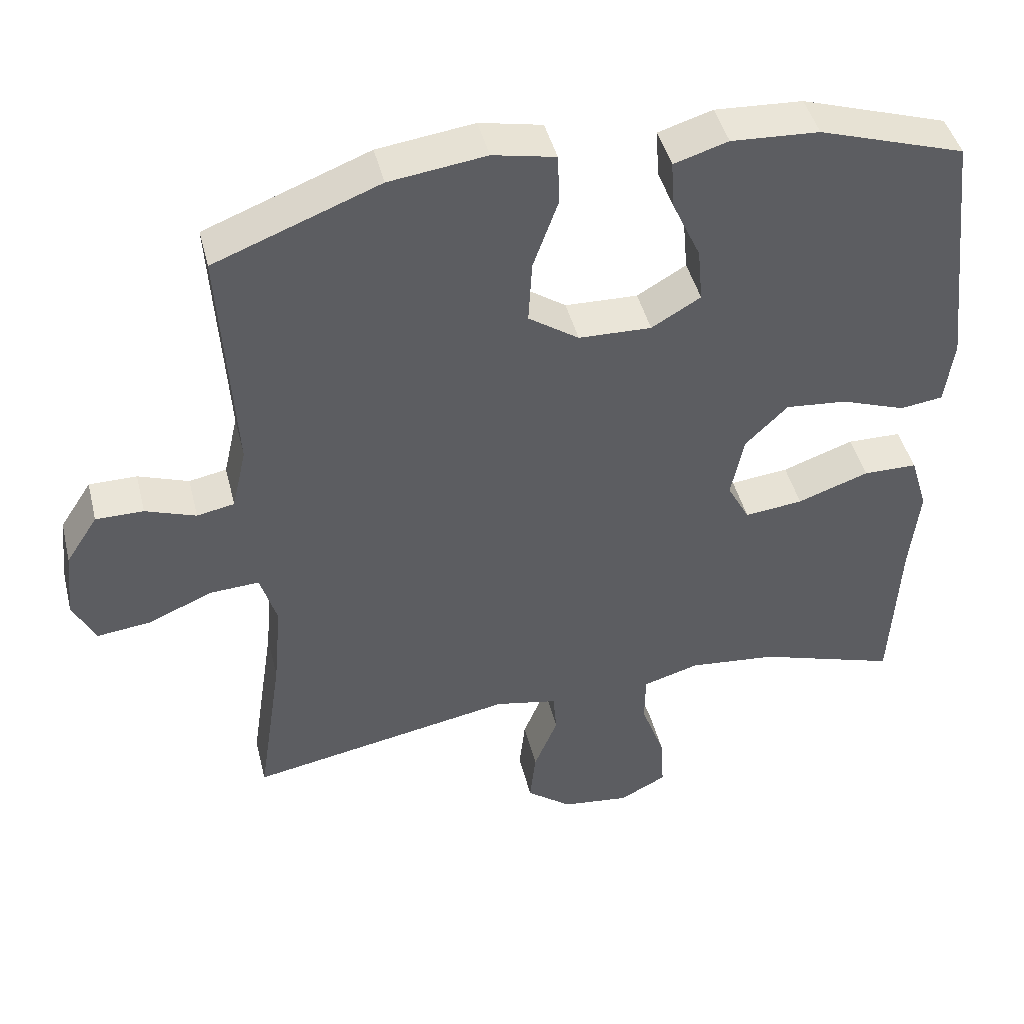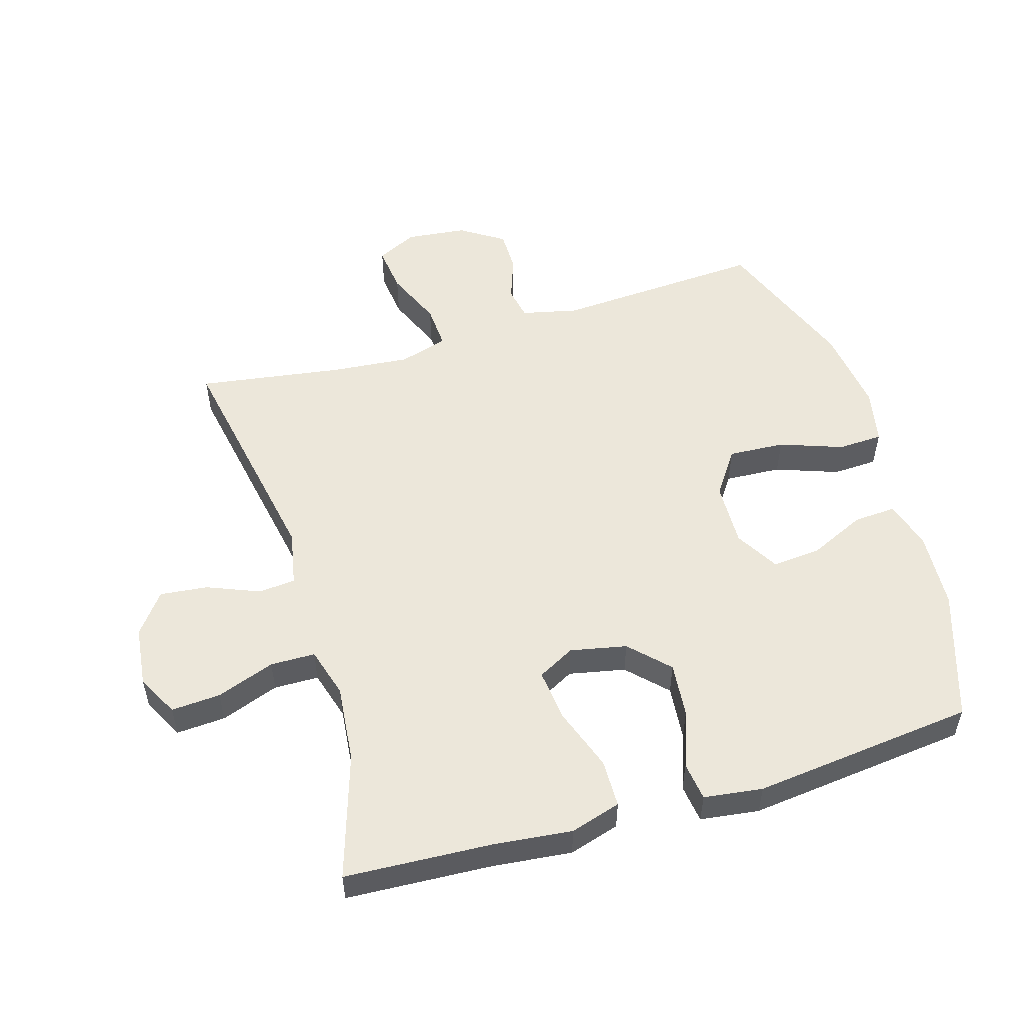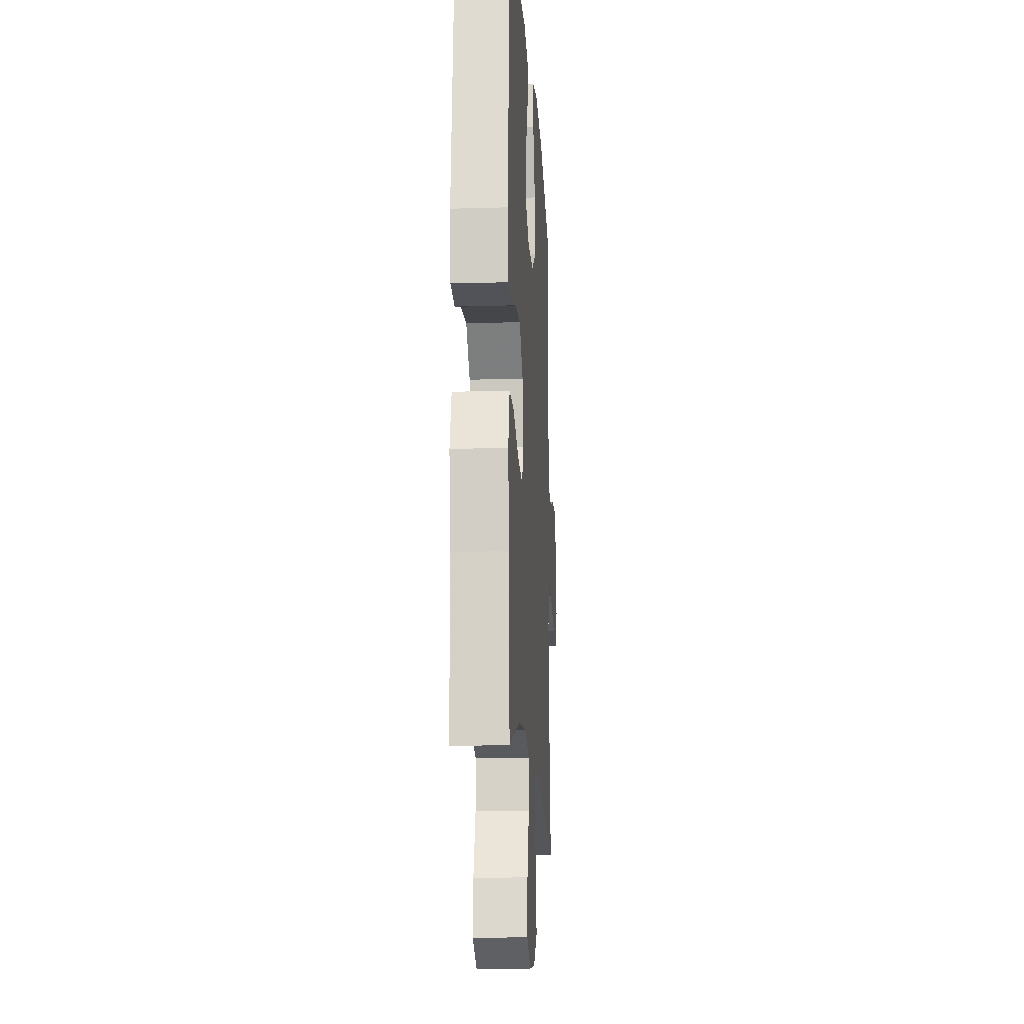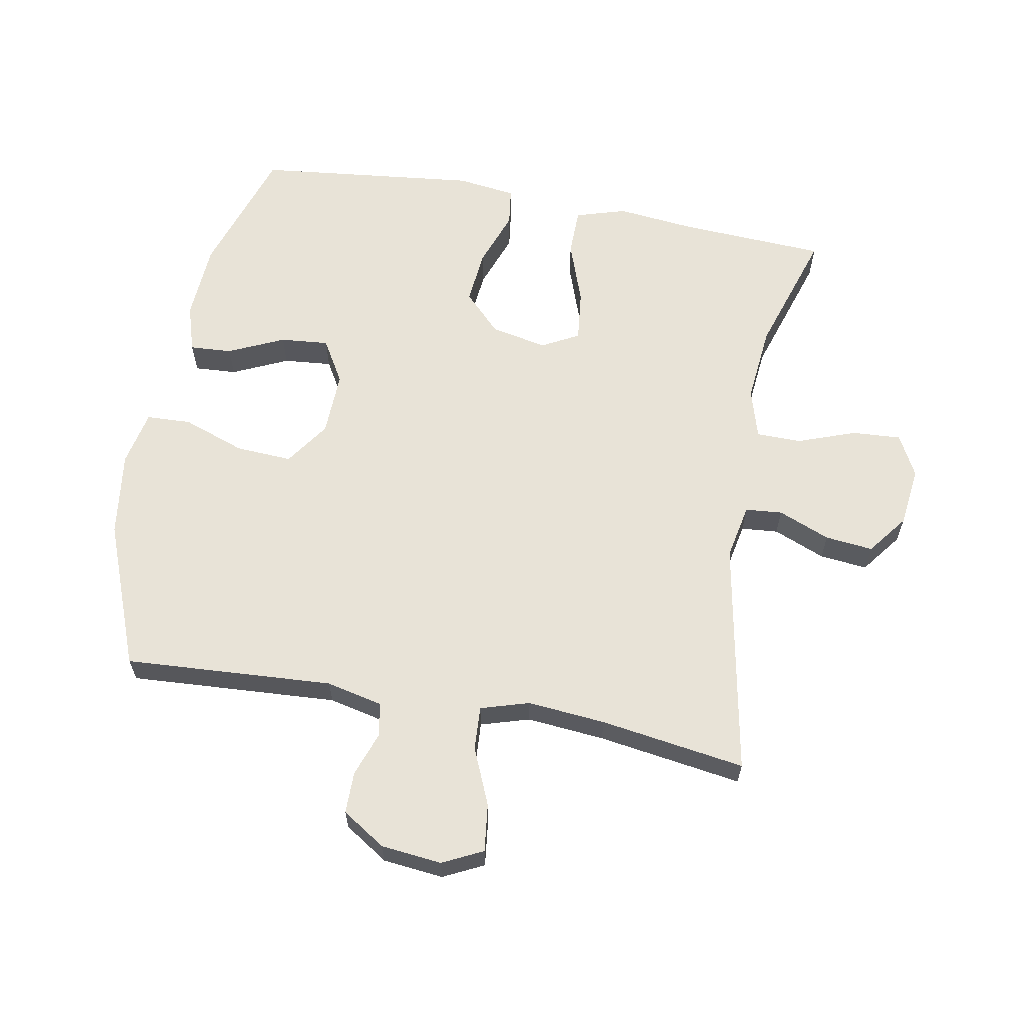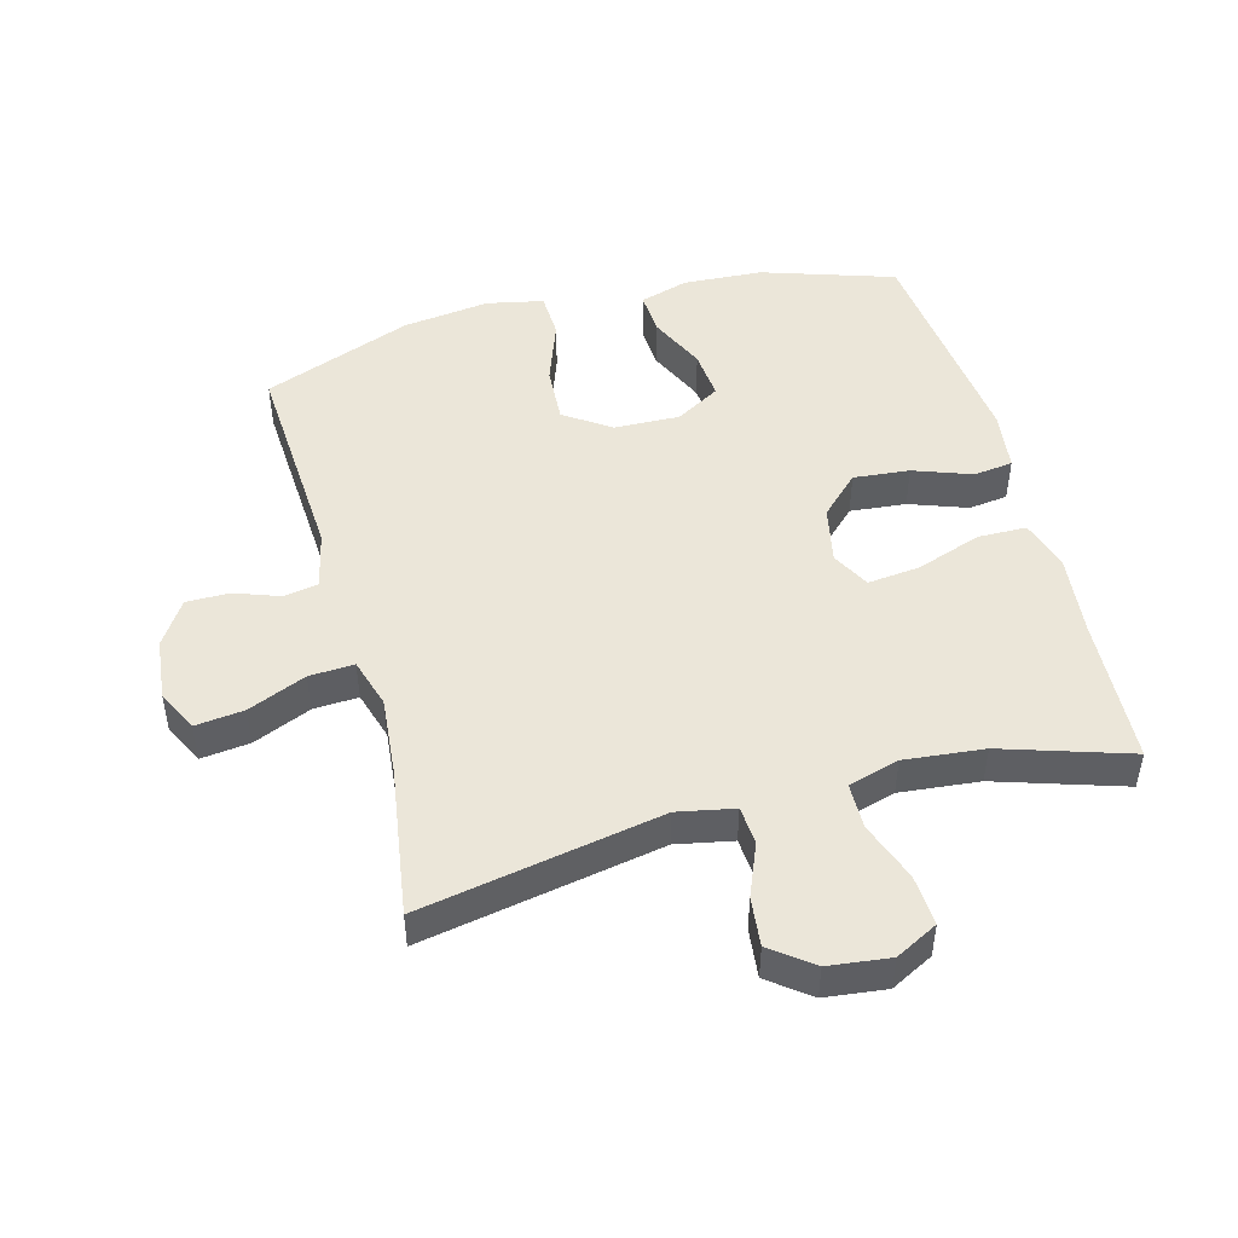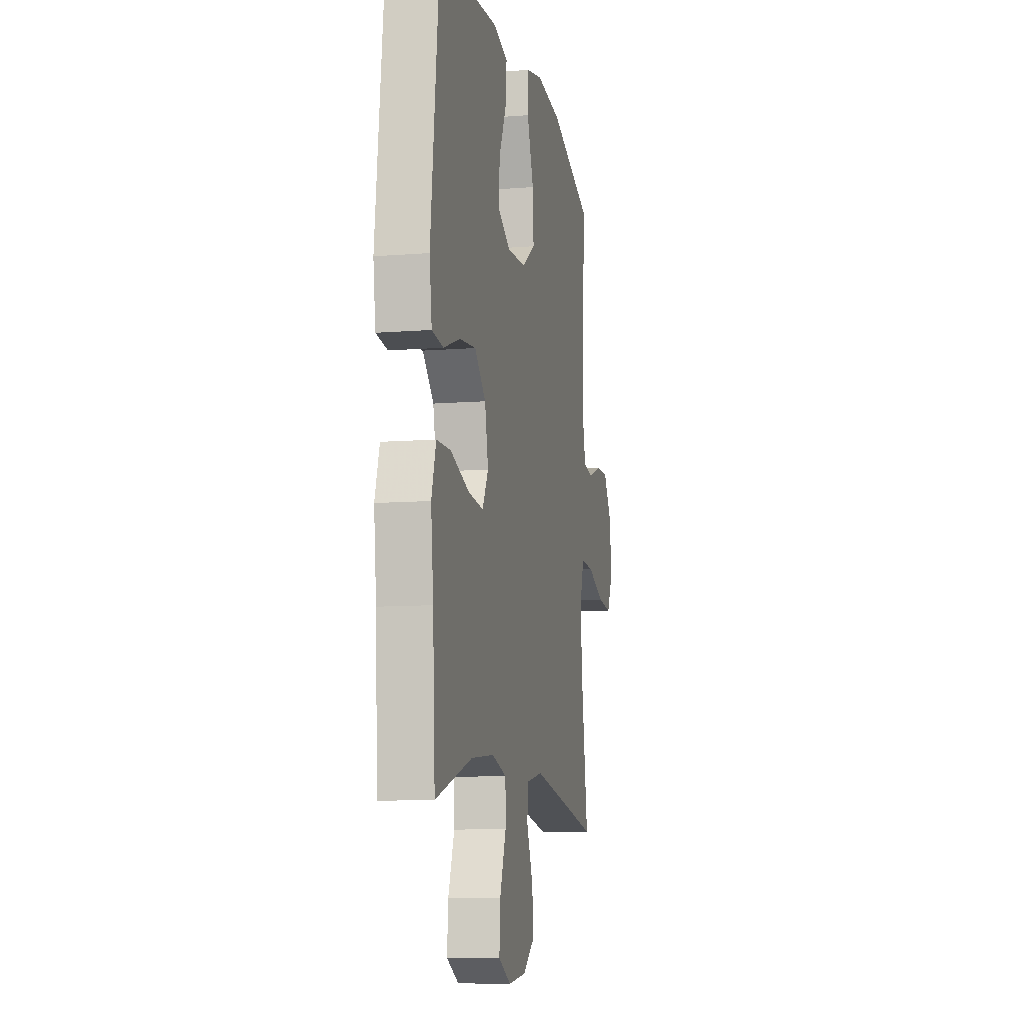
<metadata>
{"format":"obj","ext":"obj","renderer":"f3d","projection":"perspective","resolution":1024,"background":"white","views":[{"elev":44.6,"azim":166.2,"up":"+Z"},{"elev":53.3,"azim":-106.6,"up":"+Y"},{"elev":-15.1,"azim":-86.4,"up":"+Z"},{"elev":62.3,"azim":100.4,"up":"+Y"},{"elev":48.1,"azim":165.0,"up":"+Y"},{"elev":-9.5,"azim":-78.0,"up":"+Z"}]}
</metadata>
<code>
v 0.5 0.07 -0.5
v 0.131 0.07 -0.431
v 0.044 0.07 -0.448
v 0.039 0.07 -0.506
v 0.072 0.07 -0.587
v 0.08 0.07 -0.662
v 0.017 0.07 -0.71
v -0.077 0.07 -0.721
v -0.142 0.07 -0.687
v -0.137 0.07 -0.61
v -0.104 0.07 -0.519
v -0.105 0.07 -0.449
v -0.183 0.07 -0.426
v -0.305 0.07 -0.438
v -0.5 0.07 -0.5
v -0.512 0.07 -0.271
v -0.525 0.07 -0.148
v -0.501 0.07 -0.069
v -0.426 0.07 -0.068
v -0.327 0.07 -0.103
v -0.246 0.07 -0.112
v -0.215 0.07 -0.054
v -0.233 0.07 0.034
v -0.292 0.07 0.092
v -0.378 0.07 0.084
v -0.467 0.07 0.052
v -0.527 0.07 0.06
v -0.539 0.07 0.152
v -0.5 0.07 0.5
v -0.297 0.07 0.566
v -0.175 0.07 0.573
v -0.1 0.07 0.55
v -0.104 0.07 0.484
v -0.144 0.07 0.397
v -0.151 0.07 0.321
v -0.083 0.07 0.281
v 0.018 0.07 0.284
v 0.088 0.07 0.332
v 0.083 0.07 0.42
v 0.048 0.07 0.518
v 0.051 0.07 0.588
v 0.138 0.07 0.606
v 0.272 0.07 0.588
v 0.5 0.07 0.5
v 0.48 0.07 0.173
v 0.5 0.07 0.085
v 0.552 0.07 0.075
v 0.622 0.07 0.1
v 0.688 0.07 0.1
v 0.732 0.07 0.032
v 0.742 0.07 -0.063
v 0.711 0.07 -0.126
v 0.636 0.07 -0.117
v 0.547 0.07 -0.079
v 0.478 0.07 -0.075
v 0.455 0.07 -0.151
v 0.466 0.07 -0.273
v 0.5 0 -0.5
v 0.131 0 -0.431
v 0.044 0 -0.448
v 0.039 0 -0.506
v 0.072 0 -0.587
v 0.08 0 -0.662
v 0.017 0 -0.71
v -0.077 0 -0.721
v -0.142 0 -0.687
v -0.137 0 -0.61
v -0.104 0 -0.519
v -0.105 0 -0.449
v -0.183 0 -0.426
v -0.305 0 -0.438
v -0.5 0 -0.5
v -0.512 0 -0.271
v -0.525 0 -0.148
v -0.501 0 -0.069
v -0.426 0 -0.068
v -0.327 0 -0.103
v -0.246 0 -0.112
v -0.215 0 -0.054
v -0.233 0 0.034
v -0.292 0 0.092
v -0.378 0 0.084
v -0.467 0 0.052
v -0.527 0 0.06
v -0.539 0 0.152
v -0.5 0 0.5
v -0.297 0 0.566
v -0.175 0 0.573
v -0.1 0 0.55
v -0.104 0 0.484
v -0.144 0 0.397
v -0.151 0 0.321
v -0.083 0 0.281
v 0.018 0 0.284
v 0.088 0 0.332
v 0.083 0 0.42
v 0.048 0 0.518
v 0.051 0 0.588
v 0.138 0 0.606
v 0.272 0 0.588
v 0.5 0 0.5
v 0.48 0 0.173
v 0.5 0 0.085
v 0.552 0 0.075
v 0.622 0 0.1
v 0.688 0 0.1
v 0.732 0 0.032
v 0.742 0 -0.063
v 0.711 0 -0.126
v 0.636 0 -0.117
v 0.547 0 -0.079
v 0.478 0 -0.075
v 0.455 0 -0.151
v 0.466 0 -0.273
f 52 53 54
f 51 52 54
f 50 51 54
f 49 50 54
f 48 49 54
f 47 48 54
f 46 47 54 55
f 45 46 55 56
f 44 45 56
f 43 44 56
f 42 43 56
f 41 42 56
f 40 41 56
f 39 40 56
f 32 33 34
f 31 32 34
f 30 31 34
f 29 30 34
f 28 29 34
f 27 28 34
f 26 27 34
f 25 26 34
f 24 25 34 35
f 23 24 35 36
f 18 19 20
f 17 18 20
f 16 17 20
f 16 20 21
f 15 16 21
f 14 15 21
f 13 14 21 22
f 9 10 11
f 8 9 11
f 7 8 11
f 6 7 11
f 5 6 11
f 4 5 11
f 3 4 11 12
f 12 13 22
f 3 12 22
f 2 3 22
f 38 39 56 57
f 2 22 23
f 1 2 23
f 57 1 23
f 38 57 23
f 37 38 23
f 23 36 37
f 111 110 109
f 111 109 108
f 111 108 107
f 111 107 106
f 111 106 105
f 111 105 104
f 112 111 104 103
f 113 112 103 102
f 113 102 101
f 113 101 100
f 113 100 99
f 113 99 98
f 113 98 97
f 113 97 96
f 91 90 89
f 91 89 88
f 91 88 87
f 91 87 86
f 91 86 85
f 91 85 84
f 91 84 83
f 91 83 82
f 92 91 82 81
f 93 92 81 80
f 77 76 75
f 77 75 74
f 77 74 73
f 78 77 73
f 78 73 72
f 78 72 71
f 79 78 71 70
f 68 67 66
f 68 66 65
f 68 65 64
f 68 64 63
f 68 63 62
f 68 62 61
f 69 68 61 60
f 79 70 69
f 79 69 60
f 79 60 59
f 114 113 96 95
f 80 79 59
f 80 59 58
f 80 58 114
f 80 114 95
f 80 95 94
f 94 93 80
f 1 58 59 2
f 2 59 60 3
f 3 60 61 4
f 4 61 62 5
f 5 62 63 6
f 6 63 64 7
f 7 64 65 8
f 8 65 66 9
f 9 66 67 10
f 10 67 68 11
f 11 68 69 12
f 12 69 70 13
f 13 70 71 14
f 14 71 72 15
f 15 72 73 16
f 16 73 74 17
f 17 74 75 18
f 18 75 76 19
f 19 76 77 20
f 20 77 78 21
f 21 78 79 22
f 22 79 80 23
f 23 80 81 24
f 24 81 82 25
f 25 82 83 26
f 26 83 84 27
f 27 84 85 28
f 28 85 86 29
f 29 86 87 30
f 30 87 88 31
f 31 88 89 32
f 32 89 90 33
f 33 90 91 34
f 34 91 92 35
f 35 92 93 36
f 36 93 94 37
f 37 94 95 38
f 38 95 96 39
f 39 96 97 40
f 40 97 98 41
f 41 98 99 42
f 42 99 100 43
f 43 100 101 44
f 44 101 102 45
f 45 102 103 46
f 46 103 104 47
f 47 104 105 48
f 48 105 106 49
f 49 106 107 50
f 50 107 108 51
f 51 108 109 52
f 52 109 110 53
f 53 110 111 54
f 54 111 112 55
f 55 112 113 56
f 56 113 114 57
f 57 114 58 1

</code>
